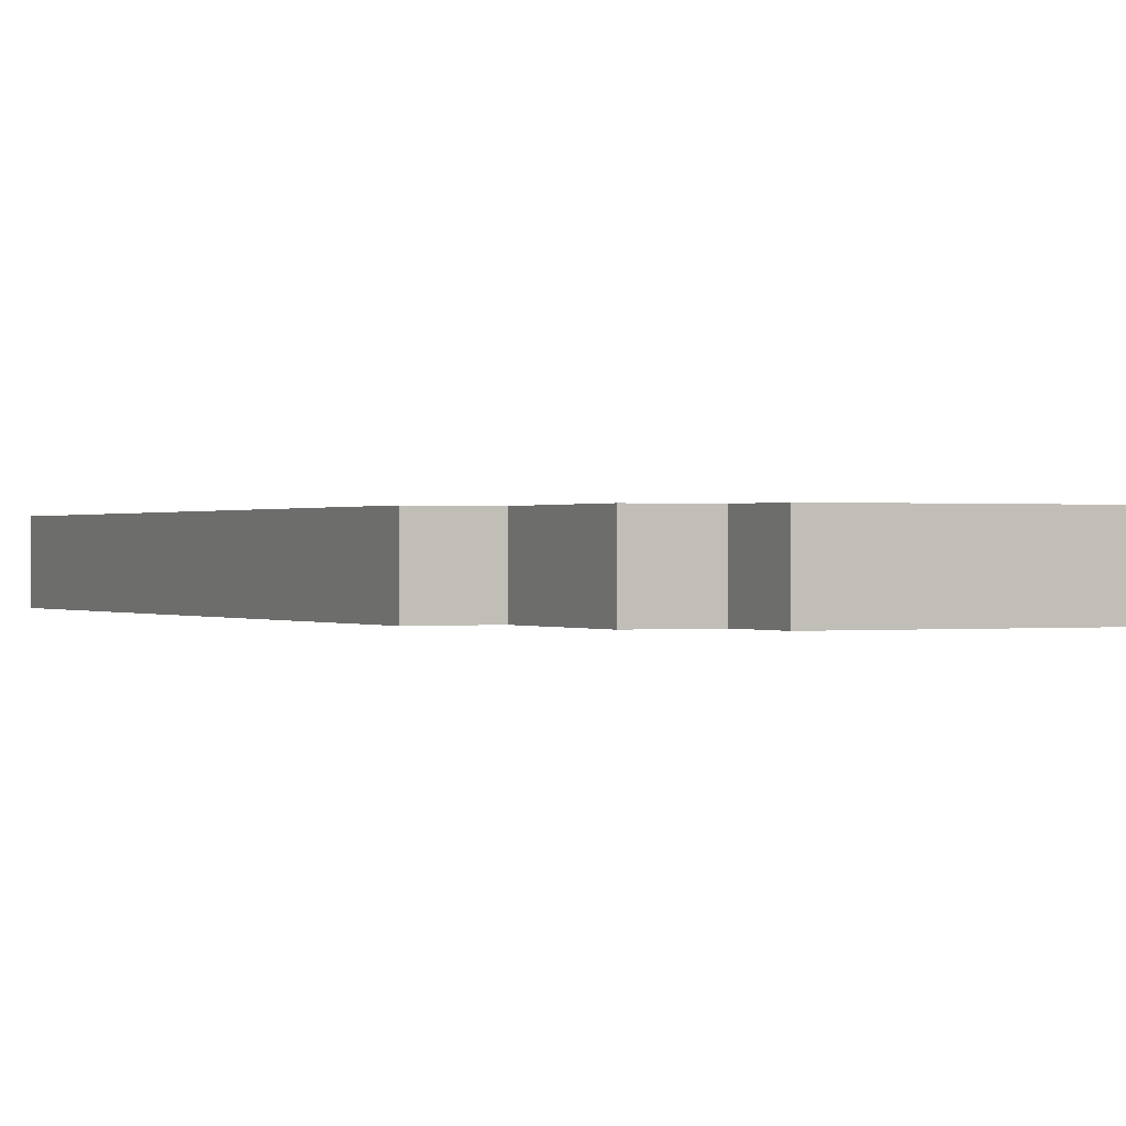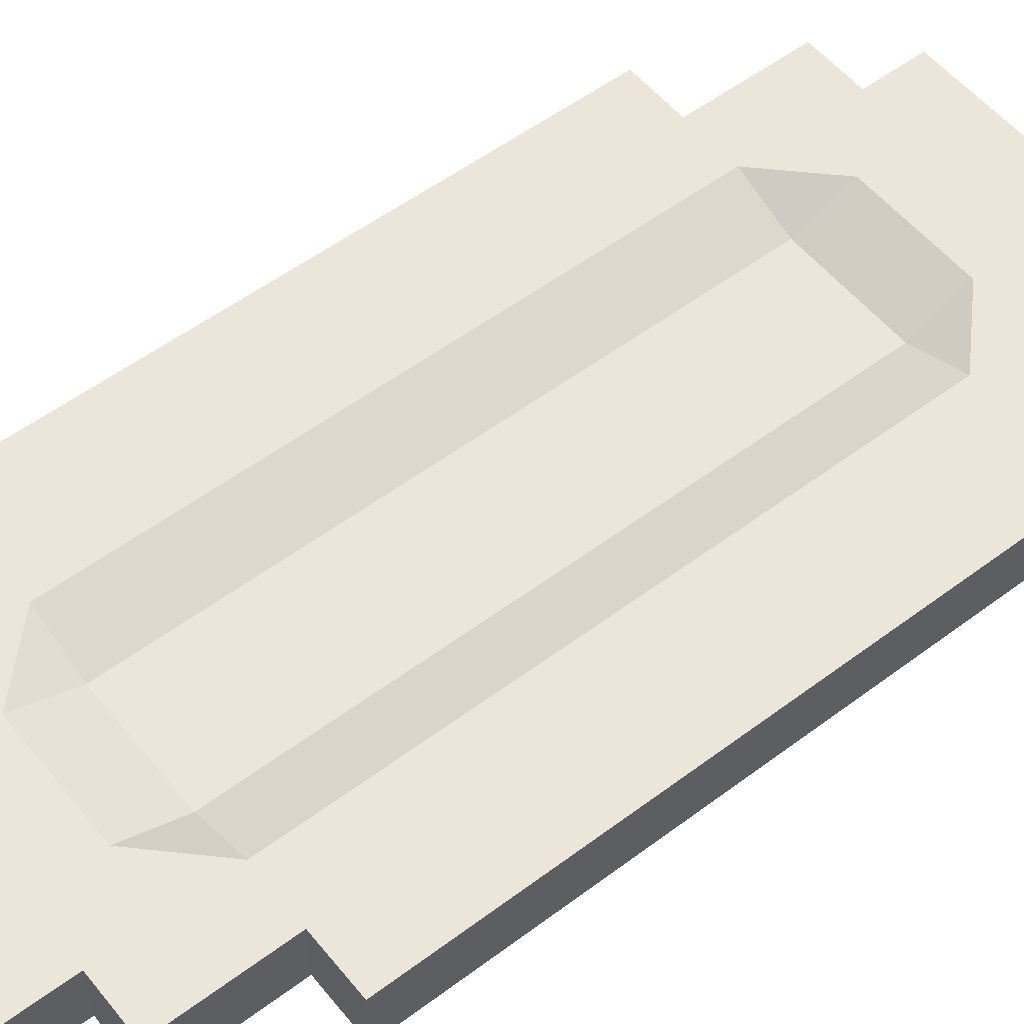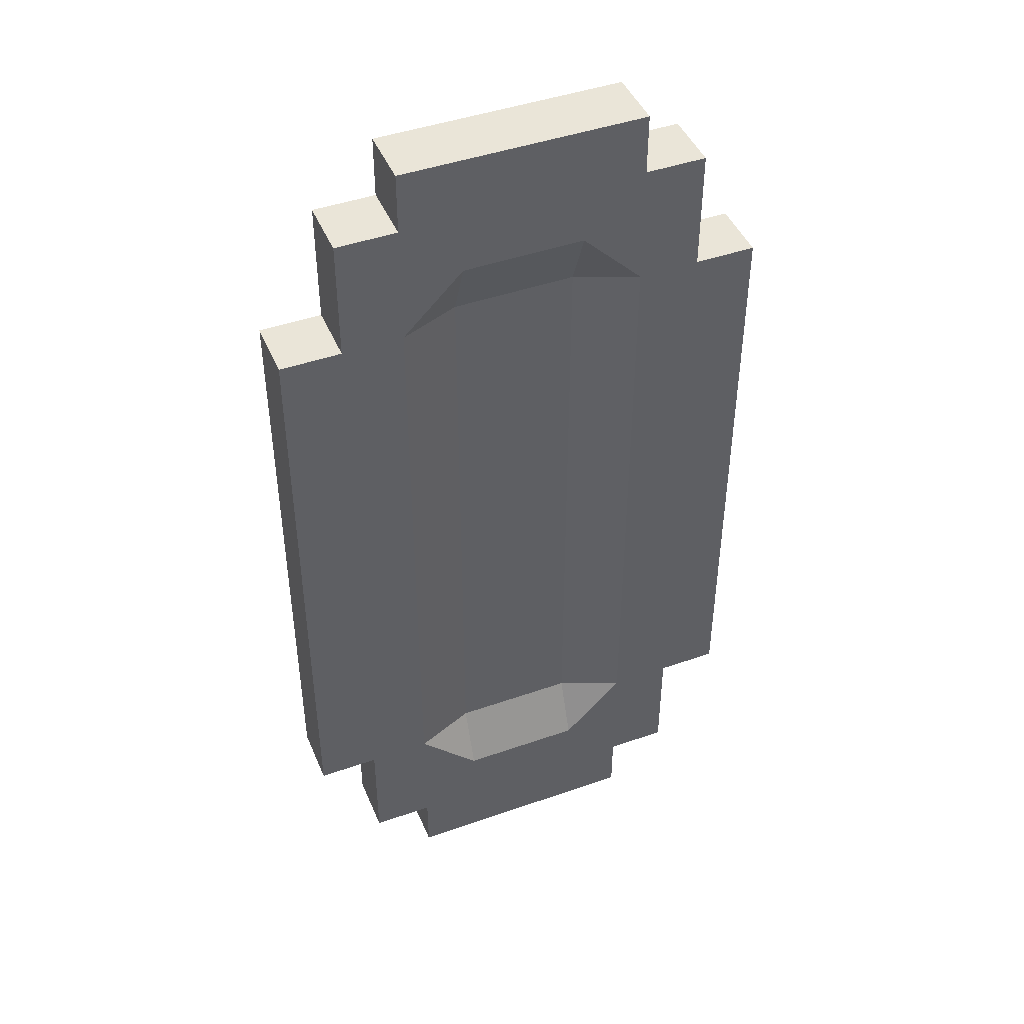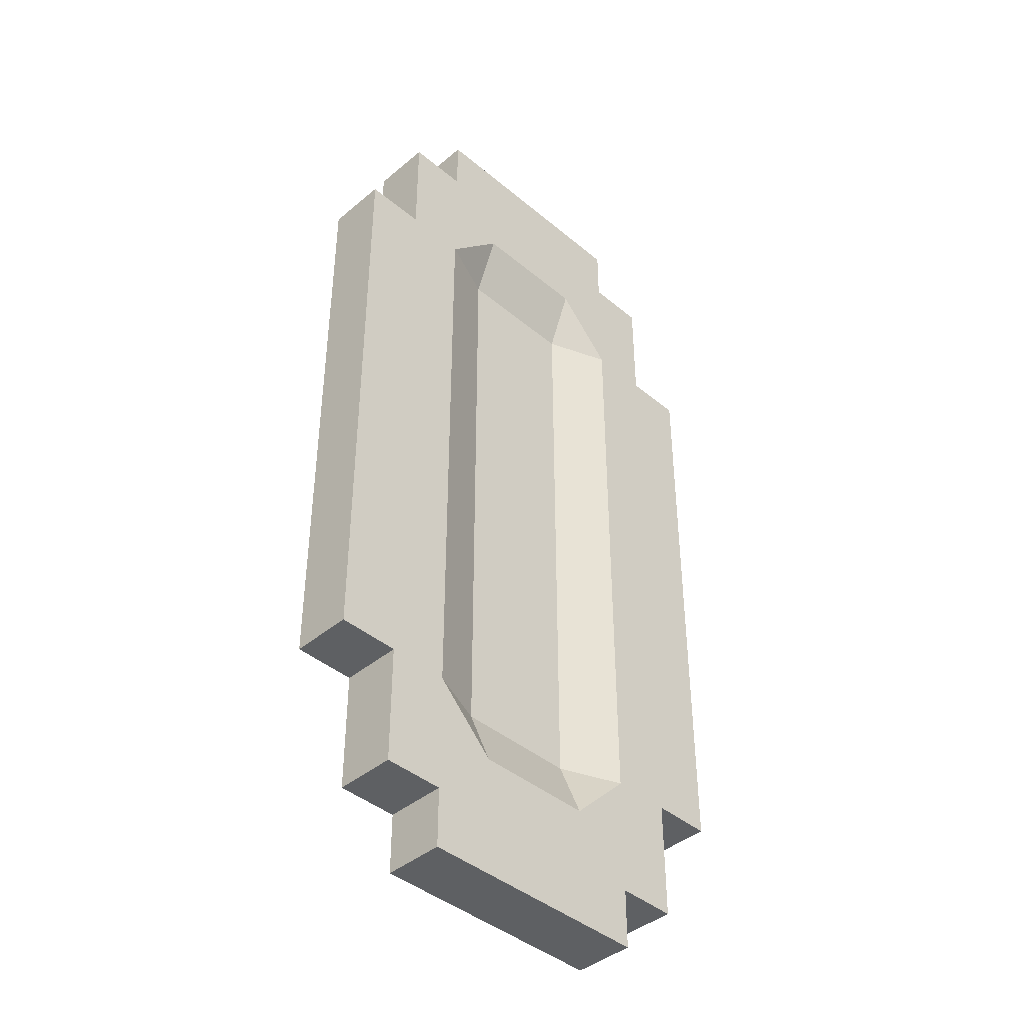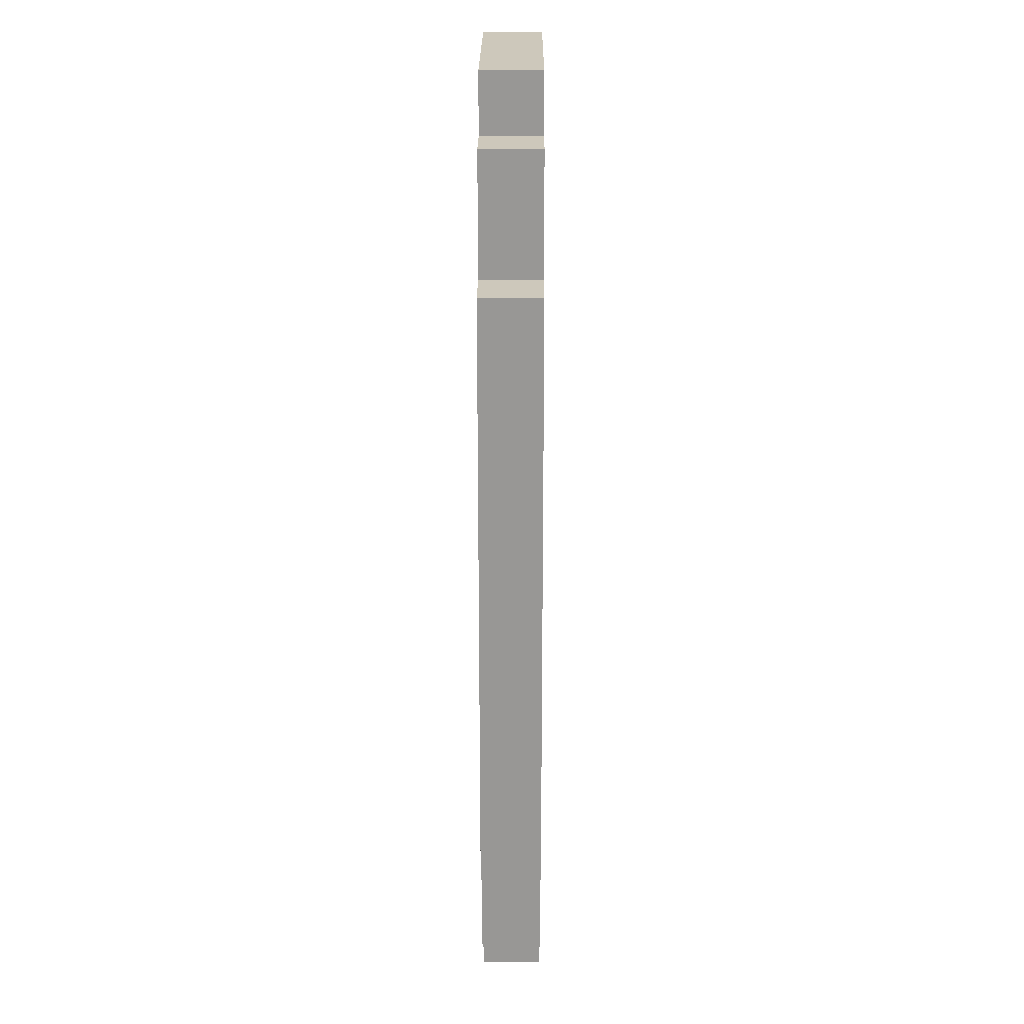
<metadata>
{"format":"obj","ext":"obj","renderer":"f3d","projection":"perspective","resolution":1024,"background":"white","views":[{"elev":0.2,"azim":153.6,"up":"+Z"},{"elev":54.6,"azim":-128.4,"up":"+Z"},{"elev":45.0,"azim":157.9,"up":"+Y"},{"elev":-42.1,"azim":135.0,"up":"+Y"},{"elev":21.8,"azim":-89.7,"up":"+Y"}]}
</metadata>
<code>
v -0.25 -1 -0
v -0.125 -1 -0
v 0 -1 -0
v 0.125 -1 -0
v 0.25 -1 -0
v 0.25 1 0
v 0.125 1 0
v 0 1 0
v -0.125 1 0
v -0.25 1 0
v 0.375 -0.875 -0
v 0.25 -0.875 -0
v 0.125 -0.875 -0
v 0 -0.875 -0
v -0.125 -0.875 -0
v -0.25 -0.875 -0
v -0.375 -0.875 -0
v 0.375 -0.75 -0
v 0.25 -0.75 -0
v 0.125 -0.75 -0
v 0 -0.75 -0
v -0.125 -0.75 -0
v -0.25 -0.75 -0
v -0.375 -0.75 -0
v 0.5 -0.625 -0
v 0.375 -0.625 -0
v 0.25 -0.625 -0
v 0.125 -0.625 0.05
v 0 -0.625 0.05
v -0.125 -0.625 0.05
v -0.25 -0.625 -0
v -0.375 -0.625 -0
v -0.5 -0.625 -0
v 0.5 -0.5 -0
v 0.375 -0.5 -0
v 0.25 -0.5 -0
v 0.125 -0.5 0.05
v 0 -0.5 0.05
v -0.125 -0.5 0.05
v -0.25 -0.5 -0
v -0.375 -0.5 -0
v -0.5 -0.5 -0
v 0.5 -0.375 -0
v 0.375 -0.375 -0
v 0.25 -0.375 -0
v 0.125 -0.375 0.05
v 0 -0.375 0.05
v -0.125 -0.375 0.05
v -0.25 -0.375 -0
v -0.375 -0.375 -0
v -0.5 -0.375 -0
v 0.5 -0.25 -0
v 0.375 -0.25 -0
v 0.25 -0.25 -0
v 0.125 -0.25 0.05
v 0 -0.25 0.05
v -0.125 -0.25 0.05
v -0.25 -0.25 -0
v -0.375 -0.25 -0
v -0.5 -0.25 -0
v 0.5 -0.125 -0
v 0.375 -0.125 -0
v 0.25 -0.125 -0
v 0.125 -0.125 0.05
v 0 -0.125 0.05
v -0.125 -0.125 0.05
v -0.25 -0.125 -0
v -0.375 -0.125 -0
v -0.5 -0.125 -0
v 0.5 0 0
v 0.375 0 0
v 0.25 0 0
v 0.125 0 0.05
v 0 0 0.05
v -0.125 0 0.05
v -0.25 0 0
v -0.375 0 0
v -0.5 0 0
v 0.5 0.125 0
v 0.375 0.125 0
v 0.25 0.125 0
v 0.125 0.125 0.05
v 0 0.125 0.05
v -0.125 0.125 0.05
v -0.25 0.125 0
v -0.375 0.125 0
v -0.5 0.125 0
v 0.5 0.25 0
v 0.375 0.25 0
v 0.25 0.25 0
v 0.125 0.25 0.05
v 0 0.25 0.05
v -0.125 0.25 0.05
v -0.25 0.25 0
v -0.375 0.25 0
v -0.5 0.25 0
v 0.5 0.375 0
v 0.375 0.375 0
v 0.25 0.375 0
v 0.125 0.375 0.05
v 0 0.375 0.05
v -0.125 0.375 0.05
v -0.25 0.375 0
v -0.375 0.375 0
v -0.5 0.375 0
v 0.5 0.5 0
v 0.375 0.5 0
v 0.25 0.5 0
v 0.125 0.5 0.05
v 0 0.5 0.05
v -0.125 0.5 0.05
v -0.25 0.5 0
v -0.375 0.5 0
v -0.5 0.5 0
v 0.5 0.625 0
v 0.375 0.625 0
v 0.25 0.625 0
v 0.125 0.625 0.05
v 0 0.625 0.05
v -0.125 0.625 0.05
v -0.25 0.625 0
v -0.375 0.625 0
v -0.5 0.625 0
v 0.375 0.75 0
v 0.25 0.75 0
v 0.125 0.75 0
v 0 0.75 0
v -0.125 0.75 0
v -0.25 0.75 0
v -0.375 0.75 0
v 0.375 0.875 0
v 0.25 0.875 0
v 0.125 0.875 0
v 0 0.875 0
v -0.125 0.875 0
v -0.25 0.875 0
v -0.375 0.875 0
v -0.25 -1 0.125
v -0.125 -1 0.125
v 0 -1 0.125
v 0.125 -1 0.125
v 0.25 -1 0.125
v 0.25 1 0.125
v 0.125 1 0.125
v 0 1 0.125
v -0.125 1 0.125
v -0.25 1 0.125
v 0.375 -0.875 0.125
v 0.25 -0.875 0.125
v 0.125 -0.875 0.125
v 0 -0.875 0.125
v -0.125 -0.875 0.125
v -0.25 -0.875 0.125
v -0.375 -0.875 0.125
v 0.375 -0.75 0.125
v 0.25 -0.75 0.125
v 0.125 -0.75 0.125
v 0 -0.75 0.125
v -0.125 -0.75 0.125
v -0.25 -0.75 0.125
v -0.375 -0.75 0.125
v 0.5 -0.625 0.125
v 0.375 -0.625 0.125
v 0.25 -0.625 0.125
v 0.125 -0.625 0.075
v 0 -0.625 0.075
v -0.125 -0.625 0.075
v -0.25 -0.625 0.125
v -0.375 -0.625 0.125
v -0.5 -0.625 0.125
v 0.5 -0.5 0.125
v 0.375 -0.5 0.125
v 0.25 -0.5 0.125
v 0.125 -0.5 0.075
v 0 -0.5 0.075
v -0.125 -0.5 0.075
v -0.25 -0.5 0.125
v -0.375 -0.5 0.125
v -0.5 -0.5 0.125
v 0.5 -0.375 0.125
v 0.375 -0.375 0.125
v 0.25 -0.375 0.125
v 0.125 -0.375 0.075
v 0 -0.375 0.075
v -0.125 -0.375 0.075
v -0.25 -0.375 0.125
v -0.375 -0.375 0.125
v -0.5 -0.375 0.125
v 0.5 -0.25 0.125
v 0.375 -0.25 0.125
v 0.25 -0.25 0.125
v 0.125 -0.25 0.075
v 0 -0.25 0.075
v -0.125 -0.25 0.075
v -0.25 -0.25 0.125
v -0.375 -0.25 0.125
v -0.5 -0.25 0.125
v 0.5 -0.125 0.125
v 0.375 -0.125 0.125
v 0.25 -0.125 0.125
v 0.125 -0.125 0.075
v 0 -0.125 0.075
v -0.125 -0.125 0.075
v -0.25 -0.125 0.125
v -0.375 -0.125 0.125
v -0.5 -0.125 0.125
v 0.5 -0 0.125
v 0.375 -0 0.125
v 0.25 -0 0.125
v 0.125 -0 0.075
v 0 -0 0.075
v -0.125 -0 0.075
v -0.25 -0 0.125
v -0.375 -0 0.125
v -0.5 -0 0.125
v 0.5 0.125 0.125
v 0.375 0.125 0.125
v 0.25 0.125 0.125
v 0.125 0.125 0.075
v 0 0.125 0.075
v -0.125 0.125 0.075
v -0.25 0.125 0.125
v -0.375 0.125 0.125
v -0.5 0.125 0.125
v 0.5 0.25 0.125
v 0.375 0.25 0.125
v 0.25 0.25 0.125
v 0.125 0.25 0.075
v 0 0.25 0.075
v -0.125 0.25 0.075
v -0.25 0.25 0.125
v -0.375 0.25 0.125
v -0.5 0.25 0.125
v 0.5 0.375 0.125
v 0.375 0.375 0.125
v 0.25 0.375 0.125
v 0.125 0.375 0.075
v 0 0.375 0.075
v -0.125 0.375 0.075
v -0.25 0.375 0.125
v -0.375 0.375 0.125
v -0.5 0.375 0.125
v 0.5 0.5 0.125
v 0.375 0.5 0.125
v 0.25 0.5 0.125
v 0.125 0.5 0.075
v 0 0.5 0.075
v -0.125 0.5 0.075
v -0.25 0.5 0.125
v -0.375 0.5 0.125
v -0.5 0.5 0.125
v 0.5 0.625 0.125
v 0.375 0.625 0.125
v 0.25 0.625 0.125
v 0.125 0.625 0.075
v 0 0.625 0.075
v -0.125 0.625 0.075
v -0.25 0.625 0.125
v -0.375 0.625 0.125
v -0.5 0.625 0.125
v 0.375 0.75 0.125
v 0.25 0.75 0.125
v 0.125 0.75 0.125
v 0 0.75 0.125
v -0.125 0.75 0.125
v -0.25 0.75 0.125
v -0.375 0.75 0.125
v 0.375 0.875 0.125
v 0.25 0.875 0.125
v 0.125 0.875 0.125
v 0 0.875 0.125
v -0.125 0.875 0.125
v -0.25 0.875 0.125
v -0.375 0.875 0.125
f 137 129 130
f 136 128 129
f 135 127 128
f 134 126 127
f 133 125 126
f 132 124 125
f 130 121 122
f 121 128 120
f 126 117 118
f 125 116 117
f 123 113 114
f 122 112 113
f 120 110 111
f 119 109 110
f 117 107 108
f 116 106 107
f 114 104 105
f 113 103 104
f 111 101 102
f 110 100 101
f 108 98 99
f 107 97 98
f 105 95 96
f 104 94 95
f 102 92 93
f 101 91 92
f 99 89 90
f 98 88 89
f 96 86 87
f 95 85 86
f 93 83 84
f 92 82 83
f 90 80 81
f 89 79 80
f 87 77 78
f 86 76 77
f 84 74 75
f 83 73 74
f 81 71 72
f 80 70 71
f 78 68 69
f 77 67 68
f 75 65 66
f 74 64 65
f 72 62 63
f 71 61 62
f 69 59 60
f 68 58 59
f 66 56 57
f 65 55 56
f 63 53 54
f 62 52 53
f 60 50 51
f 59 49 50
f 57 47 48
f 56 46 47
f 54 44 45
f 53 43 44
f 51 41 42
f 50 40 41
f 48 38 39
f 47 37 38
f 45 35 36
f 44 34 35
f 42 32 33
f 41 31 32
f 39 29 30
f 38 28 29
f 36 26 27
f 35 25 26
f 32 23 24
f 31 22 23
f 20 27 19
f 27 18 19
f 24 16 17
f 23 15 16
f 22 14 15
f 21 13 14
f 20 12 13
f 19 11 12
f 16 2 1
f 15 3 2
f 14 4 3
f 13 5 4
f 10 135 136
f 9 134 135
f 8 133 134
f 7 132 133
f 266 274 267
f 265 273 266
f 264 272 265
f 263 271 264
f 262 270 263
f 261 269 262
f 258 267 259
f 258 265 266
f 254 263 255
f 253 262 254
f 250 260 251
f 249 259 250
f 247 257 248
f 246 256 247
f 244 254 245
f 243 253 244
f 241 251 242
f 240 250 241
f 238 248 239
f 237 247 238
f 235 245 236
f 234 244 235
f 232 242 233
f 231 241 232
f 229 239 230
f 228 238 229
f 226 236 227
f 225 235 226
f 223 233 224
f 222 232 223
f 220 230 221
f 219 229 220
f 217 227 218
f 216 226 217
f 214 224 215
f 213 223 214
f 211 221 212
f 210 220 211
f 208 218 209
f 207 217 208
f 205 215 206
f 204 214 205
f 202 212 203
f 201 211 202
f 199 209 200
f 198 208 199
f 196 206 197
f 195 205 196
f 193 203 194
f 192 202 193
f 190 200 191
f 189 199 190
f 187 197 188
f 186 196 187
f 184 194 185
f 183 193 184
f 181 191 182
f 180 190 181
f 178 188 179
f 177 187 178
f 175 185 176
f 174 184 175
f 172 182 173
f 171 181 172
f 169 179 170
f 168 178 169
f 166 176 167
f 165 175 166
f 163 173 164
f 162 172 163
f 160 169 161
f 159 168 160
f 157 164 165
f 155 164 156
f 153 161 154
f 152 160 153
f 151 159 152
f 150 158 151
f 149 157 150
f 148 156 149
f 139 153 138
f 140 152 139
f 141 151 140
f 142 150 141
f 272 147 273
f 271 146 272
f 270 145 271
f 269 144 270
f 137 136 129
f 136 135 128
f 135 134 127
f 134 133 126
f 133 132 125
f 132 131 124
f 130 129 121
f 121 129 128
f 126 125 117
f 125 124 116
f 123 122 113
f 122 121 112
f 120 119 110
f 119 118 109
f 117 116 107
f 116 115 106
f 114 113 104
f 113 112 103
f 111 110 101
f 110 109 100
f 108 107 98
f 107 106 97
f 105 104 95
f 104 103 94
f 102 101 92
f 101 100 91
f 99 98 89
f 98 97 88
f 96 95 86
f 95 94 85
f 93 92 83
f 92 91 82
f 90 89 80
f 89 88 79
f 87 86 77
f 86 85 76
f 84 83 74
f 83 82 73
f 81 80 71
f 80 79 70
f 78 77 68
f 77 76 67
f 75 74 65
f 74 73 64
f 72 71 62
f 71 70 61
f 69 68 59
f 68 67 58
f 66 65 56
f 65 64 55
f 63 62 53
f 62 61 52
f 60 59 50
f 59 58 49
f 57 56 47
f 56 55 46
f 54 53 44
f 53 52 43
f 51 50 41
f 50 49 40
f 48 47 38
f 47 46 37
f 45 44 35
f 44 43 34
f 42 41 32
f 41 40 31
f 39 38 29
f 38 37 28
f 36 35 26
f 35 34 25
f 32 31 23
f 31 30 22
f 20 28 27
f 27 26 18
f 24 23 16
f 23 22 15
f 22 21 14
f 21 20 13
f 20 19 12
f 19 18 11
f 16 15 2
f 15 14 3
f 14 13 4
f 13 12 5
f 10 9 135
f 9 8 134
f 8 7 133
f 7 6 132
f 266 273 274
f 265 272 273
f 264 271 272
f 263 270 271
f 262 269 270
f 261 268 269
f 258 266 267
f 258 257 265
f 254 262 263
f 253 261 262
f 250 259 260
f 249 258 259
f 247 256 257
f 246 255 256
f 244 253 254
f 243 252 253
f 241 250 251
f 240 249 250
f 238 247 248
f 237 246 247
f 235 244 245
f 234 243 244
f 232 241 242
f 231 240 241
f 229 238 239
f 228 237 238
f 226 235 236
f 225 234 235
f 223 232 233
f 222 231 232
f 220 229 230
f 219 228 229
f 217 226 227
f 216 225 226
f 214 223 224
f 213 222 223
f 211 220 221
f 210 219 220
f 208 217 218
f 207 216 217
f 205 214 215
f 204 213 214
f 202 211 212
f 201 210 211
f 199 208 209
f 198 207 208
f 196 205 206
f 195 204 205
f 193 202 203
f 192 201 202
f 190 199 200
f 189 198 199
f 187 196 197
f 186 195 196
f 184 193 194
f 183 192 193
f 181 190 191
f 180 189 190
f 178 187 188
f 177 186 187
f 175 184 185
f 174 183 184
f 172 181 182
f 171 180 181
f 169 178 179
f 168 177 178
f 166 175 176
f 165 174 175
f 163 172 173
f 162 171 172
f 160 168 169
f 159 167 168
f 157 156 164
f 155 163 164
f 153 160 161
f 152 159 160
f 151 158 159
f 150 157 158
f 149 156 157
f 148 155 156
f 139 152 153
f 140 151 152
f 141 150 151
f 142 149 150
f 272 146 147
f 271 145 146
f 270 144 145
f 269 143 144
f 118 108 109
f 109 99 100
f 100 90 91
f 91 81 82
f 73 81 72
f 73 63 64
f 55 63 54
f 55 45 46
f 46 36 37
f 37 27 28
f 30 21 22
f 29 20 21
f 245 255 246
f 236 246 237
f 228 236 237
f 218 228 219
f 210 218 219
f 201 209 210
f 191 201 192
f 182 192 183
f 173 183 174
f 165 173 174
f 158 167 159
f 157 166 158
f 12 142 5
f 3 139 2
f 4 140 3
f 26 155 18
f 5 141 4
f 106 234 97
f 79 207 70
f 43 189 180
f 124 268 261
f 6 269 132
f 116 252 115
f 25 163 26
f 132 268 131
f 115 243 106
f 11 149 12
f 79 225 216
f 61 189 52
f 34 162 25
f 11 155 148
f 124 253 116
f 97 225 88
f 70 198 61
f 43 171 34
f 2 138 1
f 118 117 108
f 109 108 99
f 100 99 90
f 91 90 81
f 73 82 81
f 73 72 63
f 55 64 63
f 55 54 45
f 46 45 36
f 37 36 27
f 30 29 21
f 29 28 20
f 245 254 255
f 236 245 246
f 228 227 236
f 218 227 228
f 210 209 218
f 201 200 209
f 191 200 201
f 182 191 192
f 173 182 183
f 165 164 173
f 158 166 167
f 157 165 166
f 12 149 142
f 3 140 139
f 4 141 140
f 26 163 155
f 5 142 141
f 106 243 234
f 79 216 207
f 43 52 189
f 124 131 268
f 6 143 269
f 116 253 252
f 25 162 163
f 132 269 268
f 115 252 243
f 11 148 149
f 79 88 225
f 61 198 189
f 34 171 162
f 11 18 155
f 124 261 253
f 97 234 225
f 70 207 198
f 43 180 171
f 2 139 138
f 128 119 120
f 127 118 119
f 112 120 111
f 112 102 103
f 103 93 94
f 85 93 84
f 85 75 76
f 76 66 67
f 67 57 58
f 49 57 48
f 49 39 40
f 40 30 31
f 256 265 257
f 255 264 256
f 249 257 258
f 239 249 240
f 230 240 231
f 221 231 222
f 212 222 213
f 203 213 204
f 194 204 195
f 186 194 195
f 176 186 177
f 167 177 168
f 87 233 96
f 32 170 33
f 60 206 69
f 33 179 42
f 136 147 10
f 17 161 24
f 7 143 6
f 96 242 105
f 69 215 78
f 42 188 51
f 8 144 7
f 9 145 8
f 122 267 130
f 10 146 9
f 105 251 114
f 78 224 87
f 51 197 60
f 24 169 32
f 1 153 16
f 137 273 136
f 130 274 137
f 16 154 17
f 123 259 122
f 123 251 260
f 128 127 119
f 127 126 118
f 112 121 120
f 112 111 102
f 103 102 93
f 85 94 93
f 85 84 75
f 76 75 66
f 67 66 57
f 49 58 57
f 49 48 39
f 40 39 30
f 256 264 265
f 255 263 264
f 249 248 257
f 239 248 249
f 230 239 240
f 221 230 231
f 212 221 222
f 203 212 213
f 194 203 204
f 186 185 194
f 176 185 186
f 167 176 177
f 87 224 233
f 32 169 170
f 60 197 206
f 33 170 179
f 136 273 147
f 17 154 161
f 7 144 143
f 96 233 242
f 69 206 215
f 42 179 188
f 8 145 144
f 9 146 145
f 122 259 267
f 10 147 146
f 105 242 251
f 78 215 224
f 51 188 197
f 24 161 169
f 1 138 153
f 137 274 273
f 130 267 274
f 16 153 154
f 123 260 259
f 123 114 251

</code>
